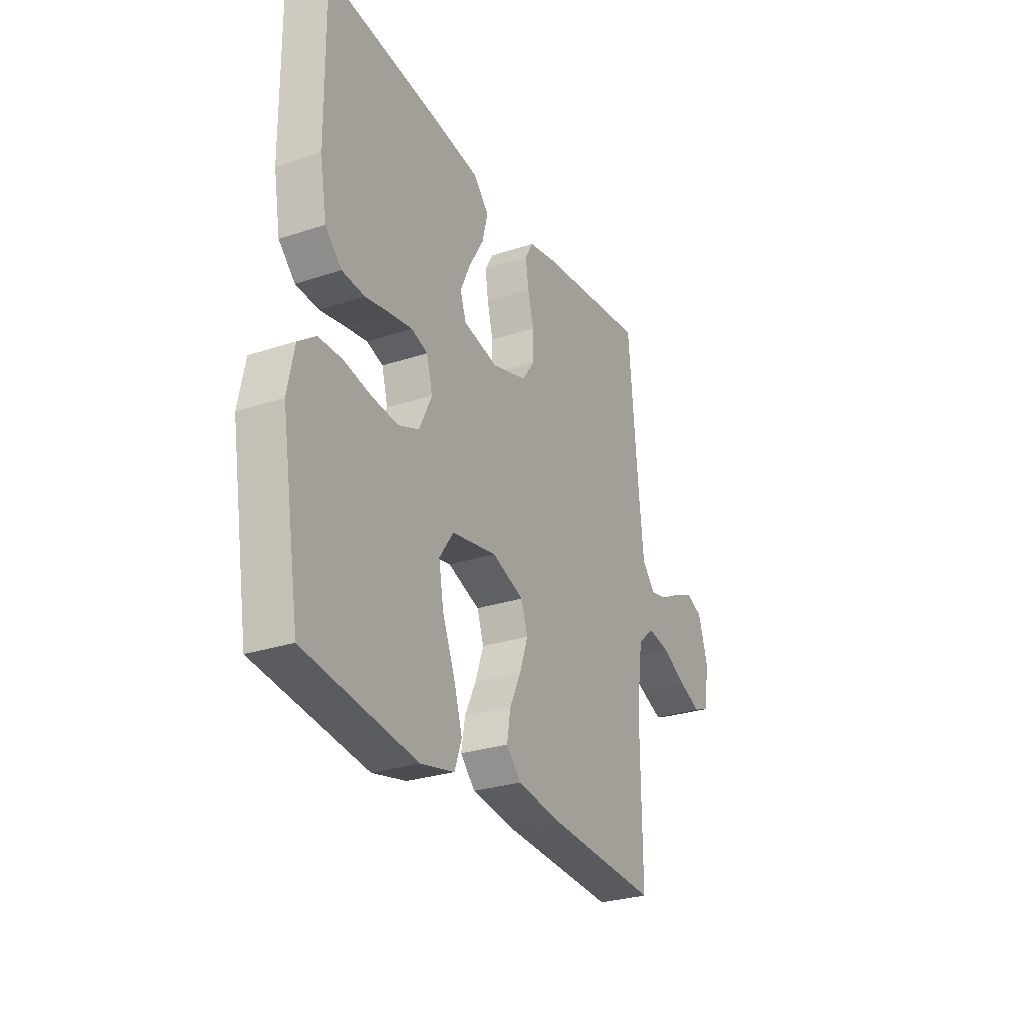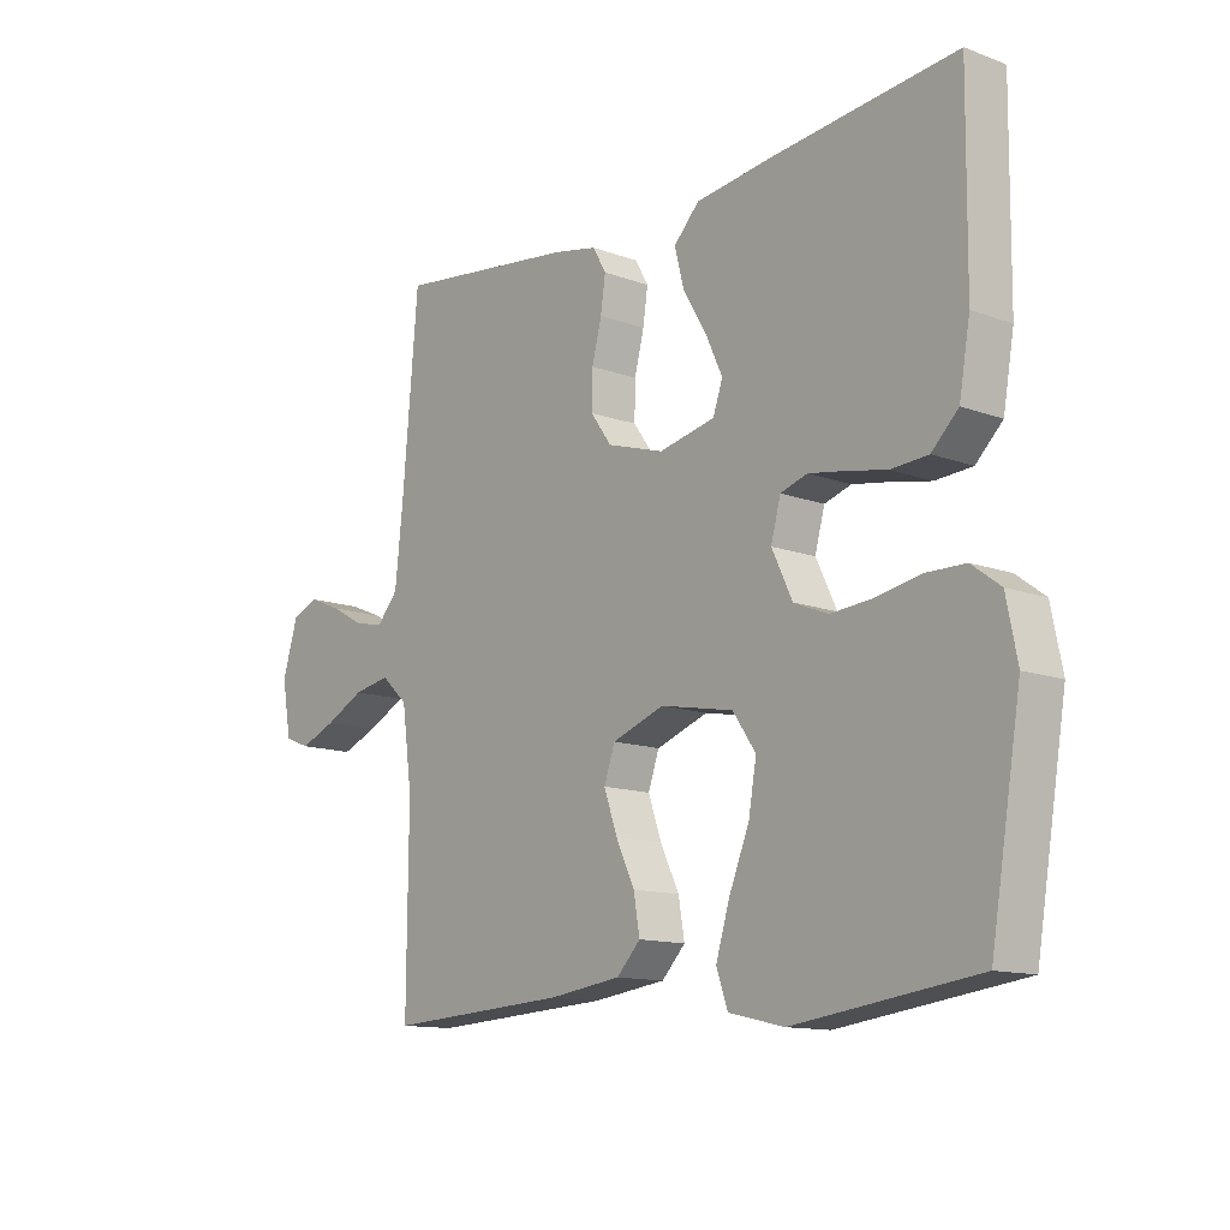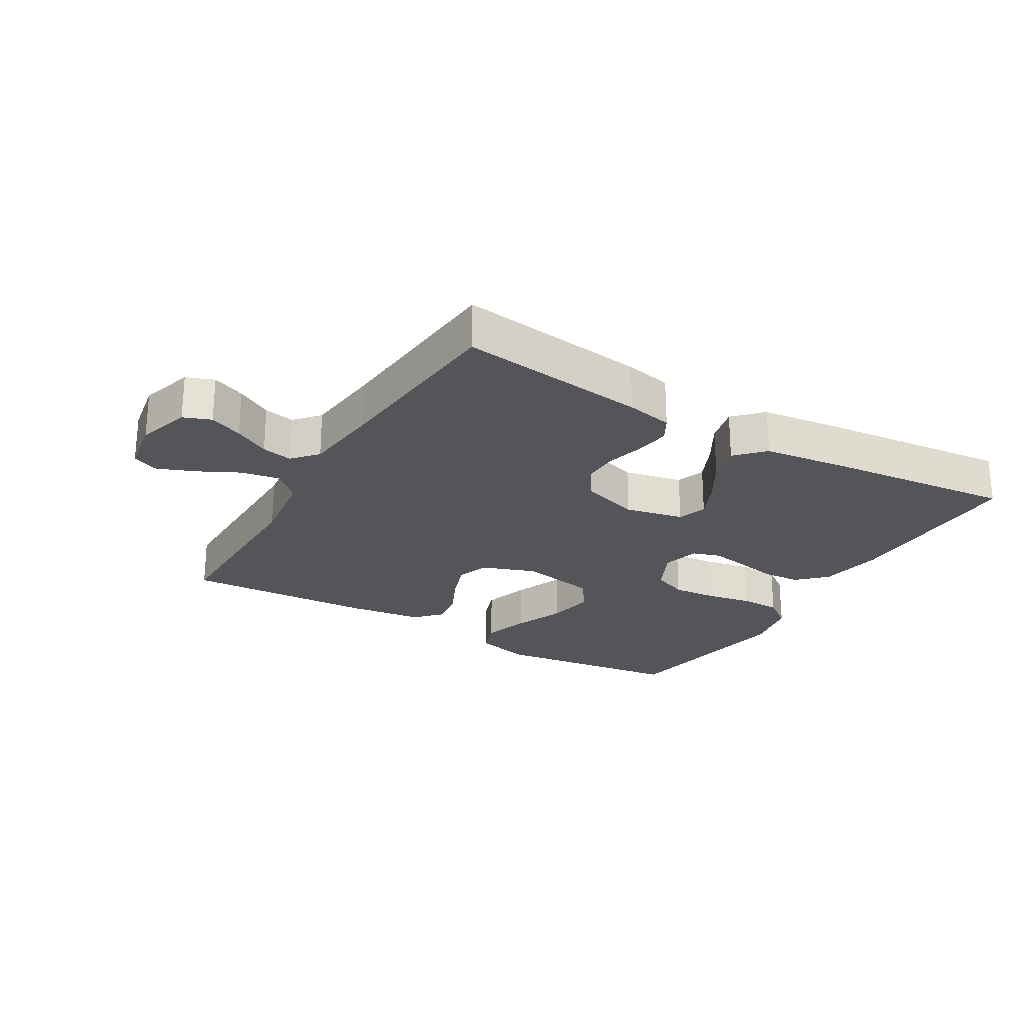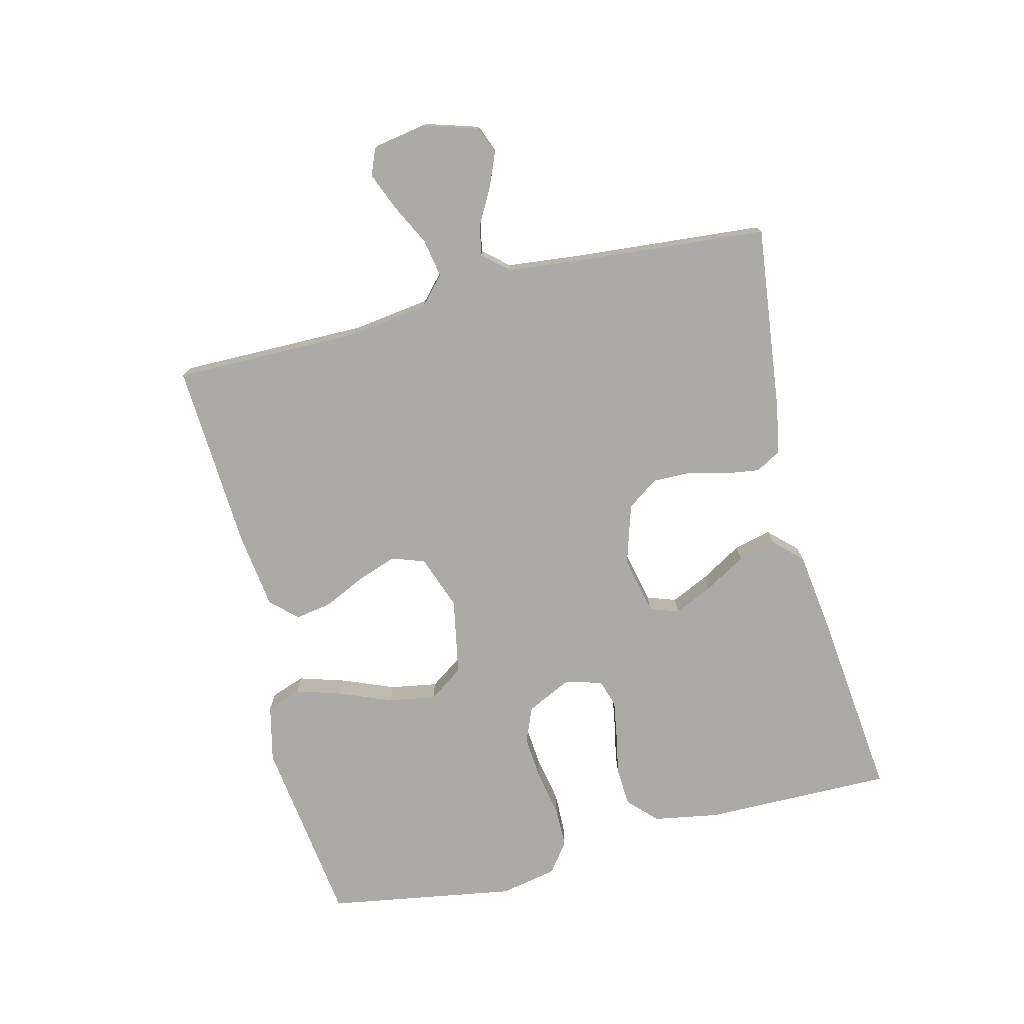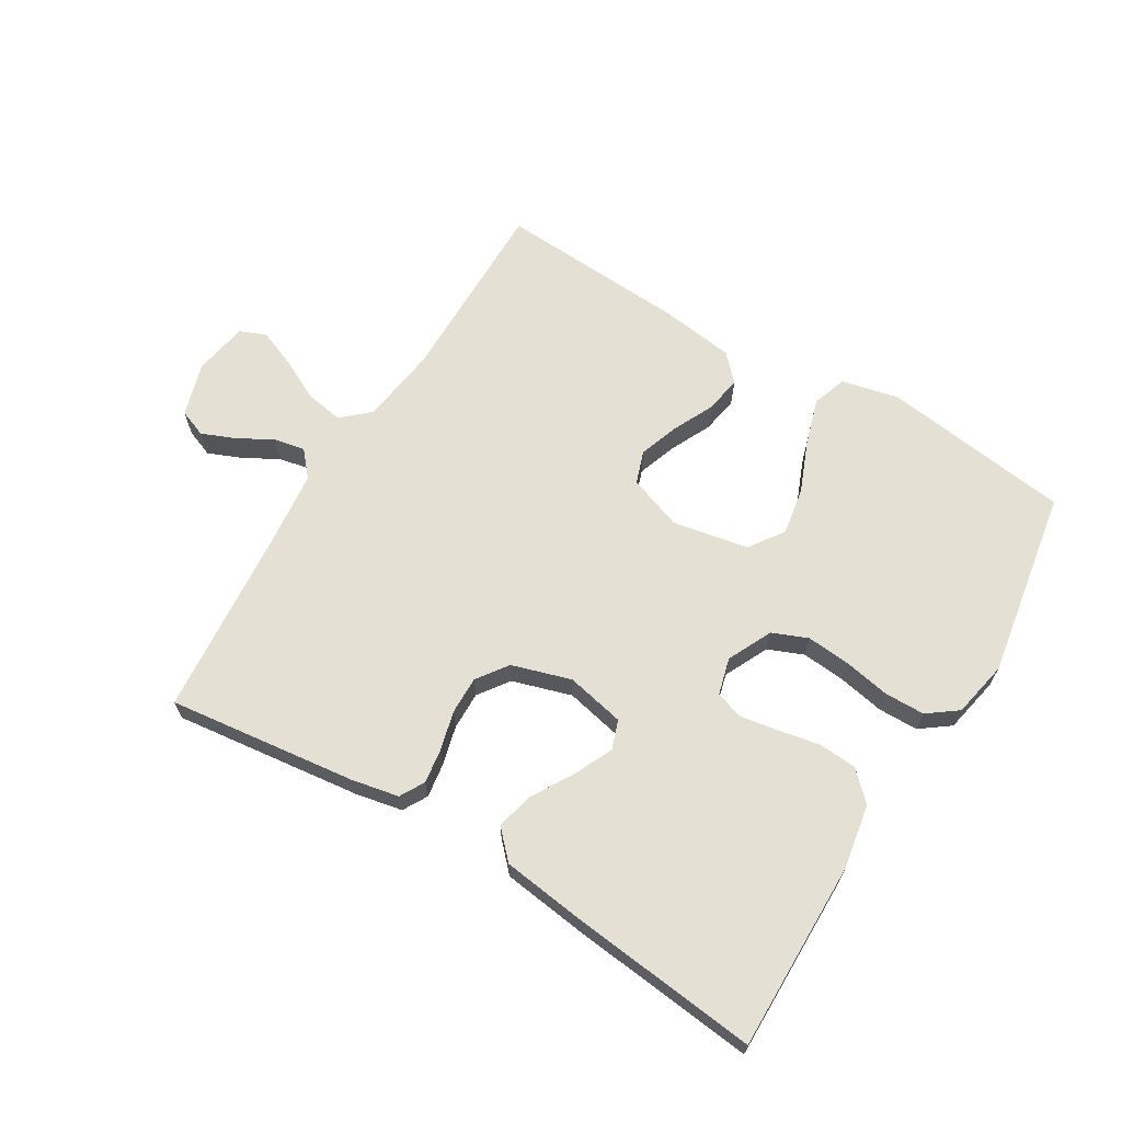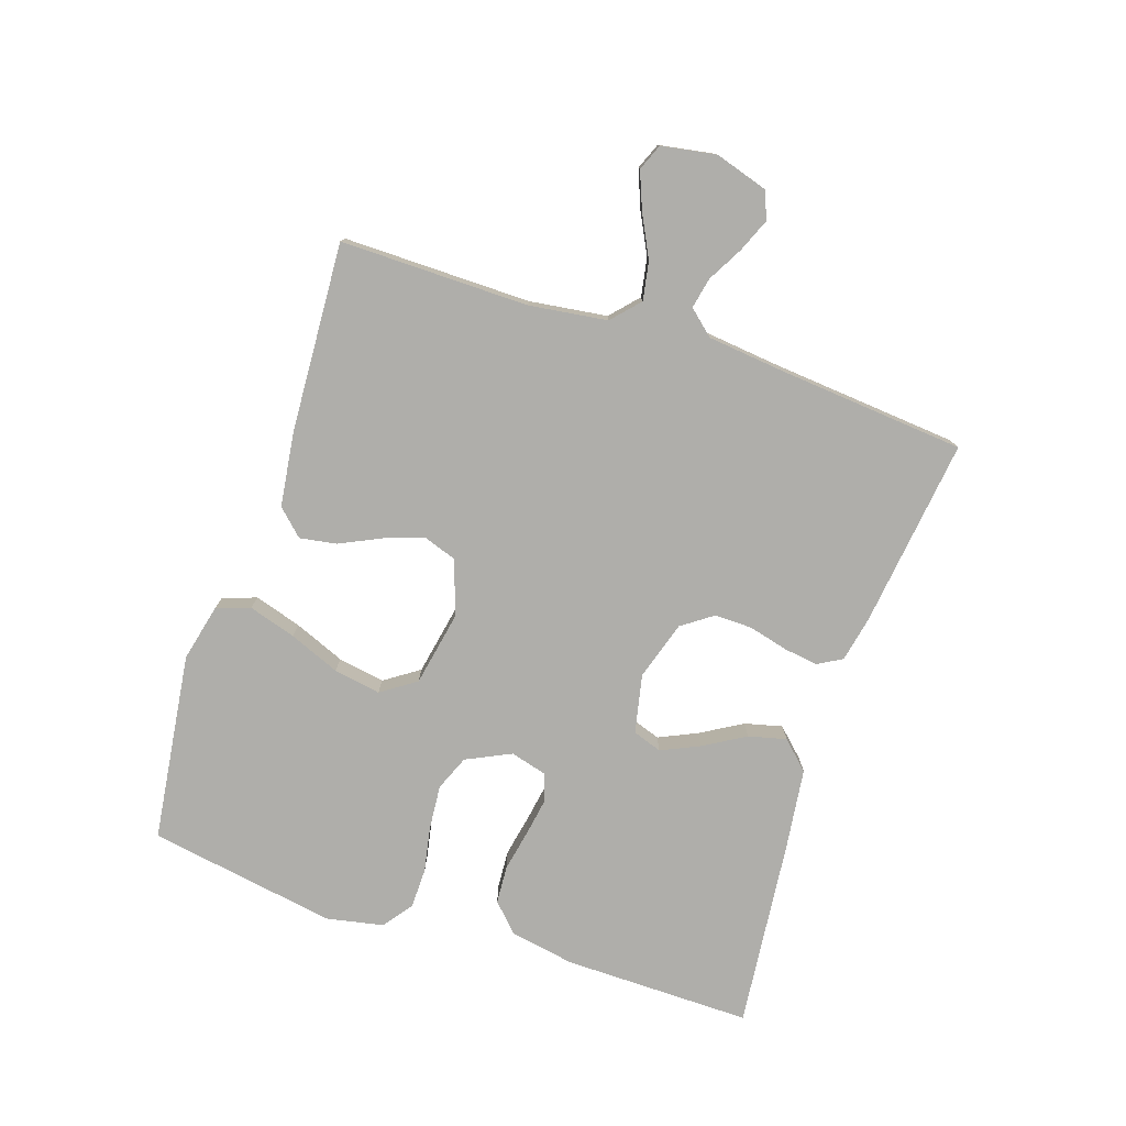
<metadata>
{"format":"obj","ext":"obj","renderer":"f3d","projection":"perspective","resolution":1024,"background":"white","views":[{"elev":-28.3,"azim":116.5,"up":"+Z"},{"elev":-12.8,"azim":49.6,"up":"+Z"},{"elev":-24.8,"azim":-30.6,"up":"+Y"},{"elev":-76.0,"azim":-76.0,"up":"+Y"},{"elev":66.1,"azim":31.2,"up":"+Y"},{"elev":-77.6,"azim":-108.4,"up":"+Y"}]}
</metadata>
<code>
v -0.5 0.07 -0.5
v -0.498 0.07 -0.2
v -0.515 0.07 -0.076
v -0.559 0.07 -0.036
v -0.62 0.07 -0.047
v -0.685 0.07 -0.08
v -0.745 0.07 -0.104
v -0.787 0.07 -0.087
v -0.802 0.07 0
v -0.776 0.07 0.085
v -0.732 0.07 0.102
v -0.679 0.07 0.08
v -0.623 0.07 0.049
v -0.574 0.07 0.039
v -0.539 0.07 0.079
v -0.526 0.07 0.2
v -0.5 0.07 0.5
v -0.2 0.07 0.463
v -0.126 0.07 0.448
v -0.104 0.07 0.409
v -0.112 0.07 0.354
v -0.128 0.07 0.292
v -0.129 0.07 0.232
v -0.094 0.07 0.183
v 0 0.07 0.154
v 0.093 0.07 0.174
v 0.109 0.07 0.22
v 0.081 0.07 0.281
v 0.042 0.07 0.347
v 0.027 0.07 0.407
v 0.069 0.07 0.451
v 0.2 0.07 0.468
v 0.5 0.07 0.5
v 0.497 0.07 0.2
v 0.479 0.07 0.097
v 0.435 0.07 0.054
v 0.374 0.07 0.05
v 0.308 0.07 0.063
v 0.248 0.07 0.073
v 0.204 0.07 0.059
v 0.188 0.07 0
v 0.222 0.07 -0.071
v 0.278 0.07 -0.094
v 0.348 0.07 -0.088
v 0.421 0.07 -0.074
v 0.485 0.07 -0.075
v 0.532 0.07 -0.11
v 0.55 0.07 -0.2
v 0.5 0.07 -0.5
v 0.2 0.07 -0.54
v 0.109 0.07 -0.519
v 0.09 0.07 -0.465
v 0.113 0.07 -0.39
v 0.146 0.07 -0.309
v 0.159 0.07 -0.234
v 0.121 0.07 -0.179
v 0 0.07 -0.156
v -0.086 0.07 -0.187
v -0.104 0.07 -0.239
v -0.082 0.07 -0.302
v -0.051 0.07 -0.367
v -0.041 0.07 -0.426
v -0.08 0.07 -0.467
v -0.2 0.07 -0.483
v -0.5 0 -0.5
v -0.498 0 -0.2
v -0.515 0 -0.076
v -0.559 0 -0.036
v -0.62 0 -0.047
v -0.685 0 -0.08
v -0.745 0 -0.104
v -0.787 0 -0.087
v -0.802 0 0
v -0.776 0 0.085
v -0.732 0 0.102
v -0.679 0 0.08
v -0.623 0 0.049
v -0.574 0 0.039
v -0.539 0 0.079
v -0.526 0 0.2
v -0.5 0 0.5
v -0.2 0 0.463
v -0.126 0 0.448
v -0.104 0 0.409
v -0.112 0 0.354
v -0.128 0 0.292
v -0.129 0 0.232
v -0.094 0 0.183
v 0 0 0.154
v 0.093 0 0.174
v 0.109 0 0.22
v 0.081 0 0.281
v 0.042 0 0.347
v 0.027 0 0.407
v 0.069 0 0.451
v 0.2 0 0.468
v 0.5 0 0.5
v 0.497 0 0.2
v 0.479 0 0.097
v 0.435 0 0.054
v 0.374 0 0.05
v 0.308 0 0.063
v 0.248 0 0.073
v 0.204 0 0.059
v 0.188 0 0
v 0.222 0 -0.071
v 0.278 0 -0.094
v 0.348 0 -0.088
v 0.421 0 -0.074
v 0.485 0 -0.075
v 0.532 0 -0.11
v 0.55 0 -0.2
v 0.5 0 -0.5
v 0.2 0 -0.54
v 0.109 0 -0.519
v 0.09 0 -0.465
v 0.113 0 -0.39
v 0.146 0 -0.309
v 0.159 0 -0.234
v 0.121 0 -0.179
v 0 0 -0.156
v -0.086 0 -0.187
v -0.104 0 -0.239
v -0.082 0 -0.302
v -0.051 0 -0.367
v -0.041 0 -0.426
v -0.08 0 -0.467
v -0.2 0 -0.483
f 63 64 1 2
f 60 61 62 63
f 59 60 63 2
f 58 59 2 3
f 57 58 3 4
f 56 57 4
f 51 52 53 54
f 49 50 51 54
f 49 54 55
f 48 49 55 56
f 44 45 46 47
f 43 44 47 48
f 35 36 37 38
f 35 38 39
f 34 35 39
f 33 34 39 40
f 31 32 33 40
f 28 29 30 31
f 27 28 31 40
f 19 20 21 22
f 19 22 23
f 16 17 18 19
f 15 16 19 23
f 14 15 23 24
f 10 11 12 13
f 8 9 10 13
f 8 13 14
f 5 6 7 8
f 5 8 14 24
f 43 48 56 4
f 26 27 40 41
f 25 26 41 42
f 4 5 24 25
f 4 25 42
f 4 42 43
f 66 65 128 127
f 127 126 125 124
f 66 127 124 123
f 67 66 123 122
f 68 67 122 121
f 68 121 120
f 118 117 116 115
f 118 115 114 113
f 119 118 113
f 120 119 113 112
f 111 110 109 108
f 112 111 108 107
f 102 101 100 99
f 103 102 99
f 103 99 98
f 104 103 98 97
f 104 97 96 95
f 95 94 93 92
f 104 95 92 91
f 86 85 84 83
f 87 86 83
f 83 82 81 80
f 87 83 80 79
f 88 87 79 78
f 77 76 75 74
f 77 74 73 72
f 78 77 72
f 72 71 70 69
f 88 78 72 69
f 68 120 112 107
f 105 104 91 90
f 106 105 90 89
f 89 88 69 68
f 106 89 68
f 107 106 68
f 1 65 66 2
f 2 66 67 3
f 3 67 68 4
f 4 68 69 5
f 5 69 70 6
f 6 70 71 7
f 7 71 72 8
f 8 72 73 9
f 9 73 74 10
f 10 74 75 11
f 11 75 76 12
f 12 76 77 13
f 13 77 78 14
f 14 78 79 15
f 15 79 80 16
f 16 80 81 17
f 17 81 82 18
f 18 82 83 19
f 19 83 84 20
f 20 84 85 21
f 21 85 86 22
f 22 86 87 23
f 23 87 88 24
f 24 88 89 25
f 25 89 90 26
f 26 90 91 27
f 27 91 92 28
f 28 92 93 29
f 29 93 94 30
f 30 94 95 31
f 31 95 96 32
f 32 96 97 33
f 33 97 98 34
f 34 98 99 35
f 35 99 100 36
f 36 100 101 37
f 37 101 102 38
f 38 102 103 39
f 39 103 104 40
f 40 104 105 41
f 41 105 106 42
f 42 106 107 43
f 43 107 108 44
f 44 108 109 45
f 45 109 110 46
f 46 110 111 47
f 47 111 112 48
f 48 112 113 49
f 49 113 114 50
f 50 114 115 51
f 51 115 116 52
f 52 116 117 53
f 53 117 118 54
f 54 118 119 55
f 55 119 120 56
f 56 120 121 57
f 57 121 122 58
f 58 122 123 59
f 59 123 124 60
f 60 124 125 61
f 61 125 126 62
f 62 126 127 63
f 63 127 128 64
f 64 128 65 1

</code>
